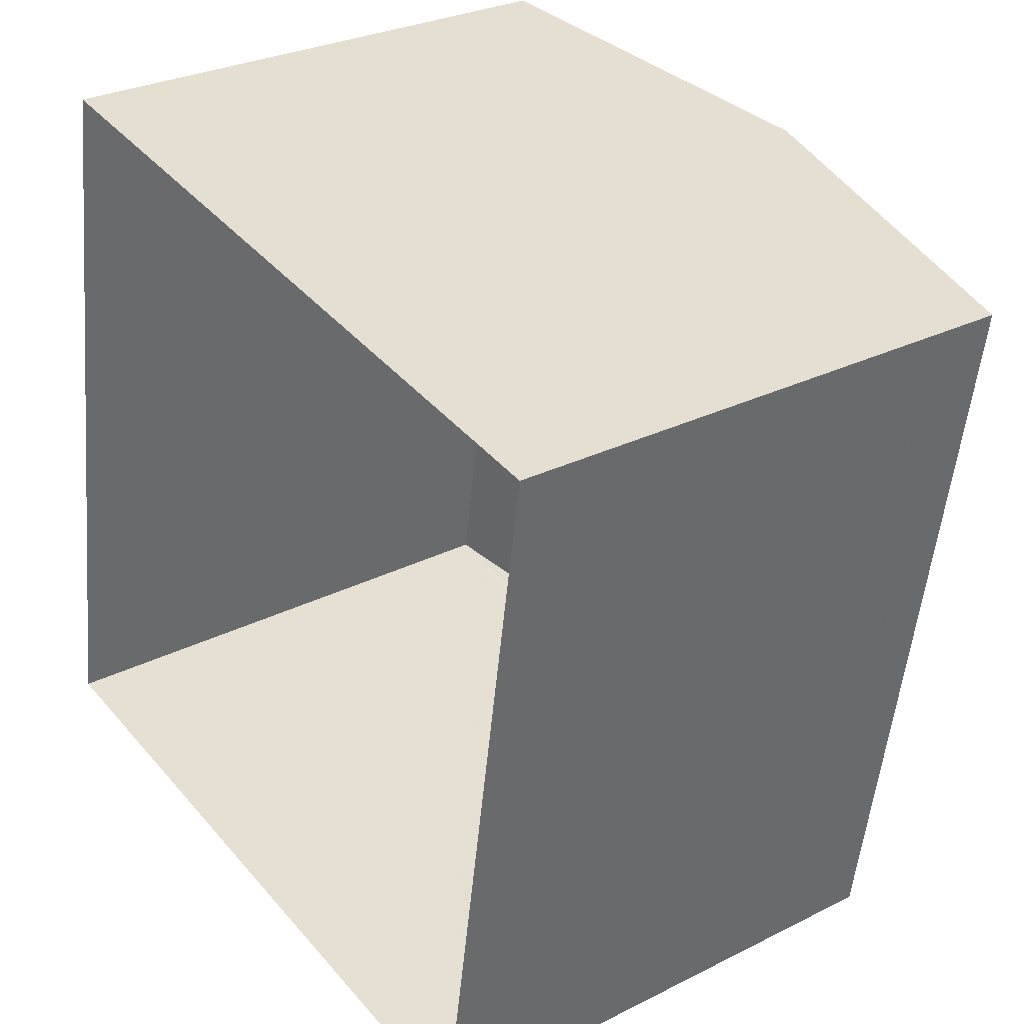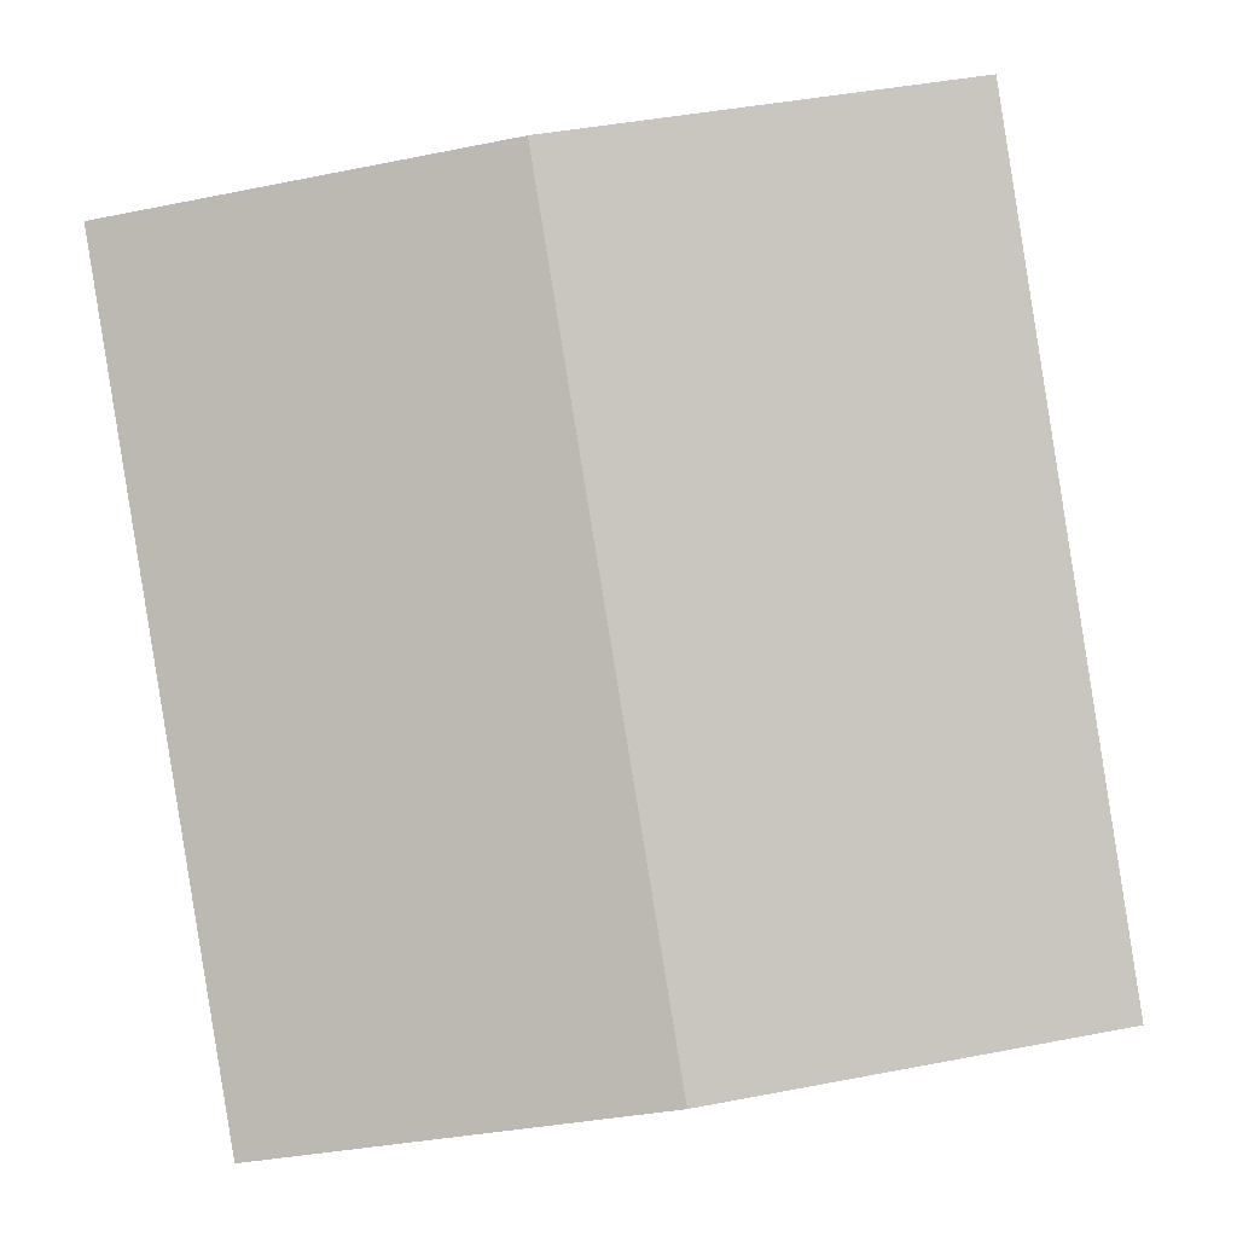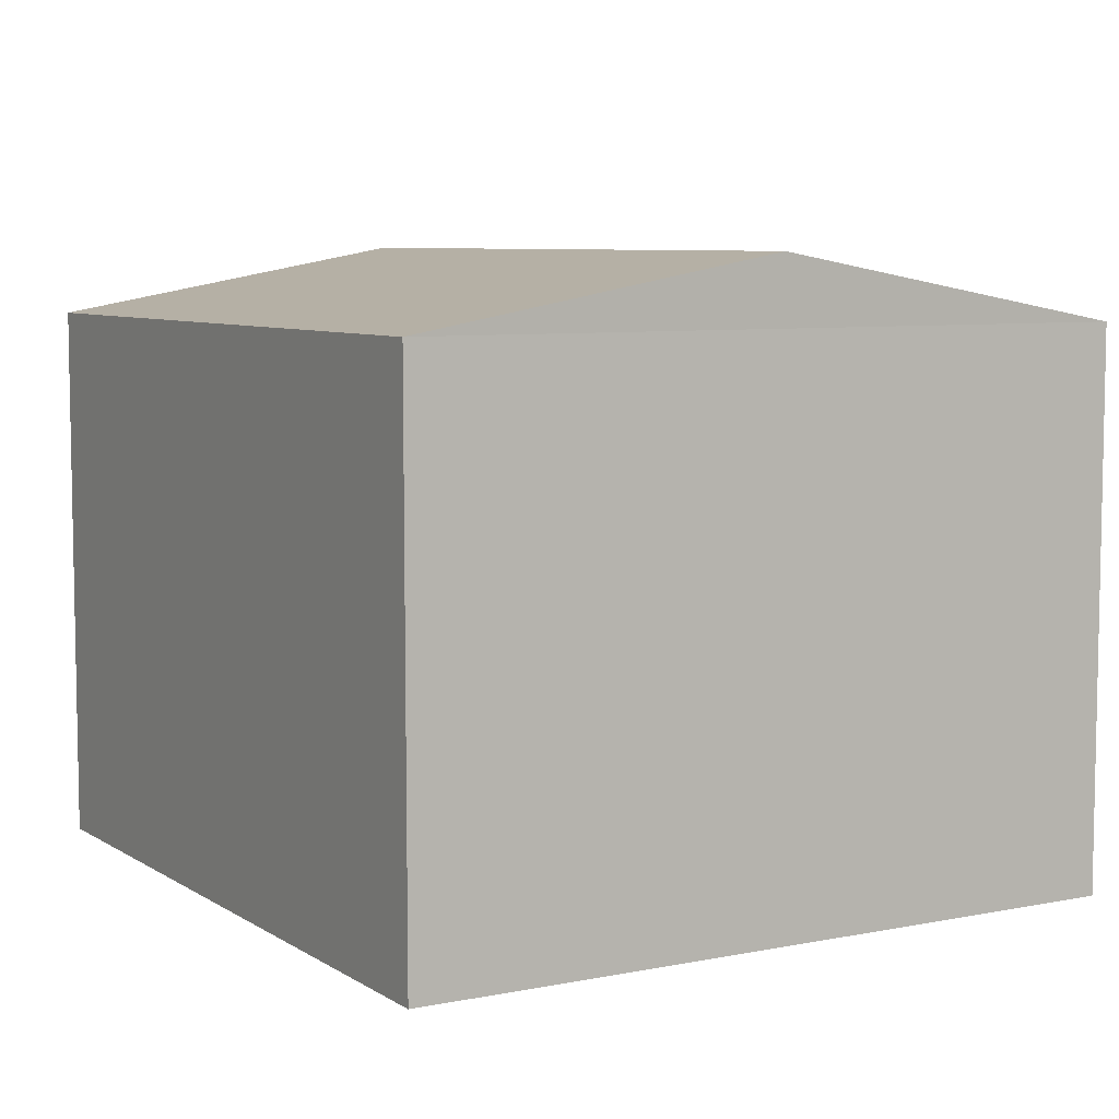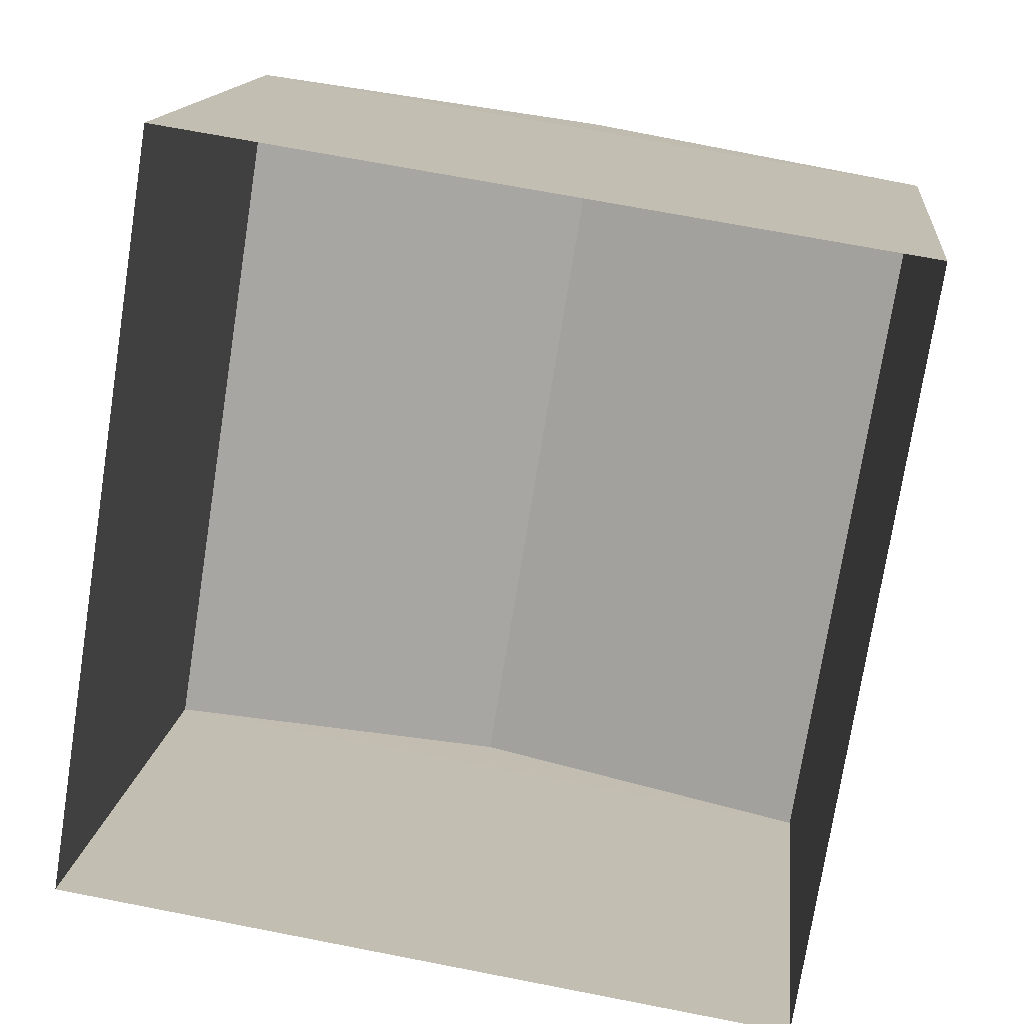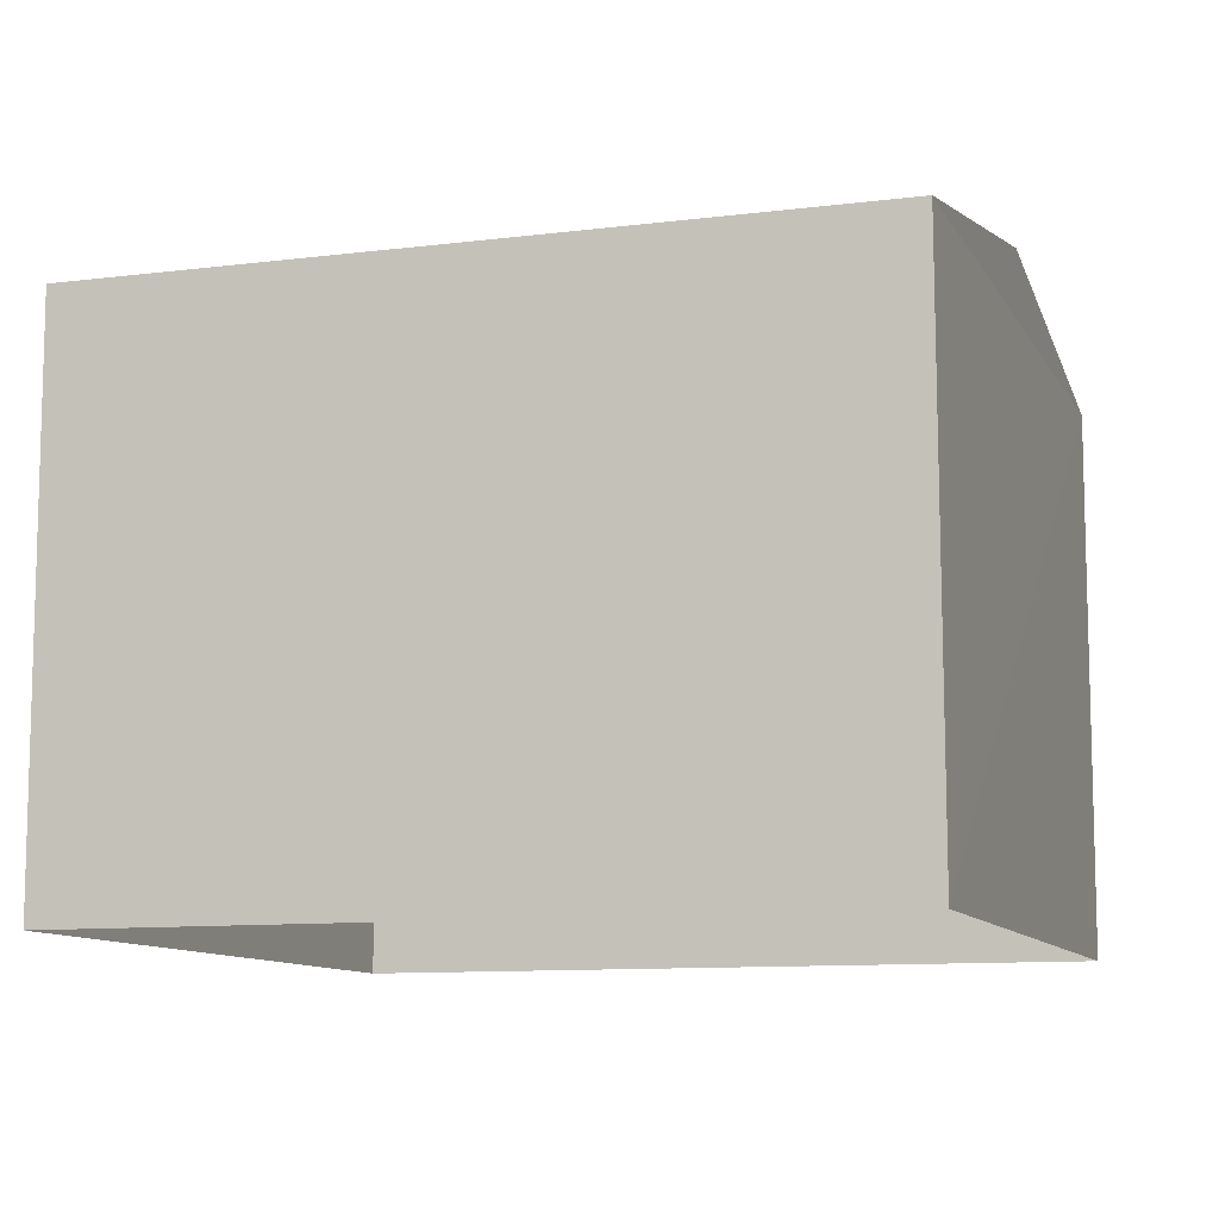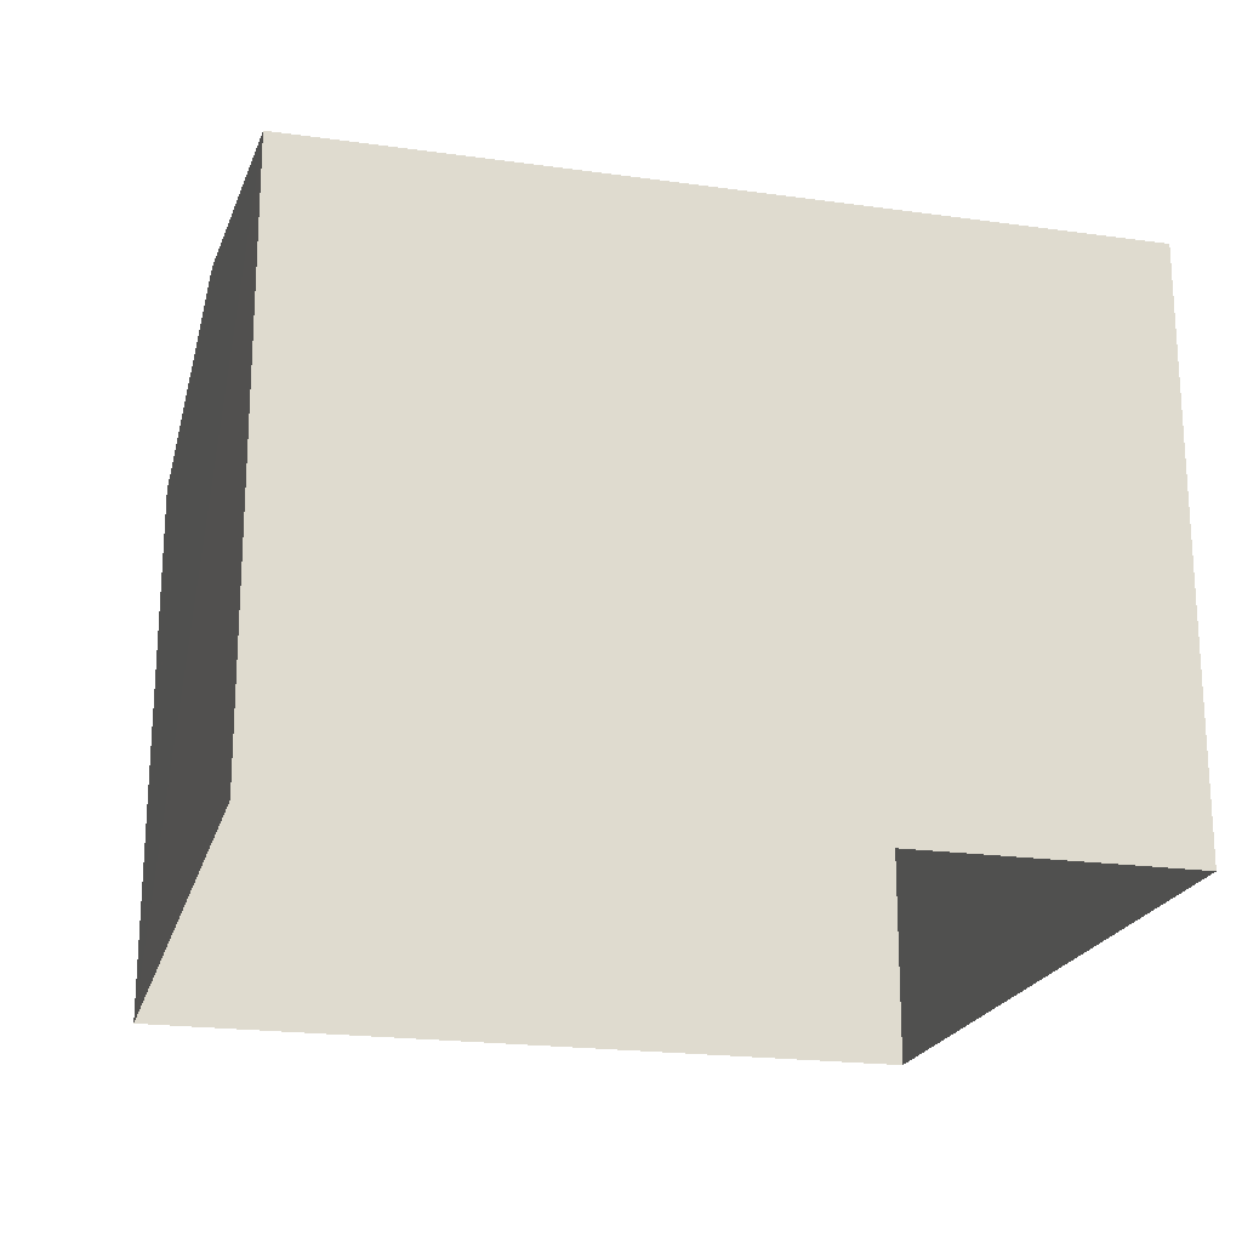
<metadata>
{"format":"obj","ext":"obj","renderer":"f3d","projection":"perspective","resolution":1024,"background":"white","views":[{"elev":29.3,"azim":-126.7,"up":"+Y"},{"elev":0.8,"azim":1.5,"up":"+Y"},{"elev":7.0,"azim":-21.4,"up":"+Z"},{"elev":14.5,"azim":-173.8,"up":"+Y"},{"elev":-10.1,"azim":-63.0,"up":"+Z"},{"elev":-20.7,"azim":84.9,"up":"+Z"}]}
</metadata>
<code>
v -8.876e+04 -1.002e+05 2.496
v -8.876e+04 -1.002e+05 2.496
v -8.876e+04 -1.002e+05 2.496
v -8.876e+04 -1.002e+05 2.496
v -8.876e+04 -1.002e+05 5.009
v -8.876e+04 -1.002e+05 5.315
v -8.876e+04 -1.002e+05 5.01
v -8.876e+04 -1.002e+05 5.314
v -8.876e+04 -1.002e+05 5.01
v -8.876e+04 -1.002e+05 5.01
f 1 2 3
f 1 4 2
f 5 6 7
f 8 6 5
f 9 8 10
f 6 8 9
f 5 1 3
f 5 7 1
f 10 2 4
f 9 10 4
f 10 3 2
f 10 5 3
f 8 5 10
f 6 9 7
f 7 4 1
f 7 9 4

</code>
